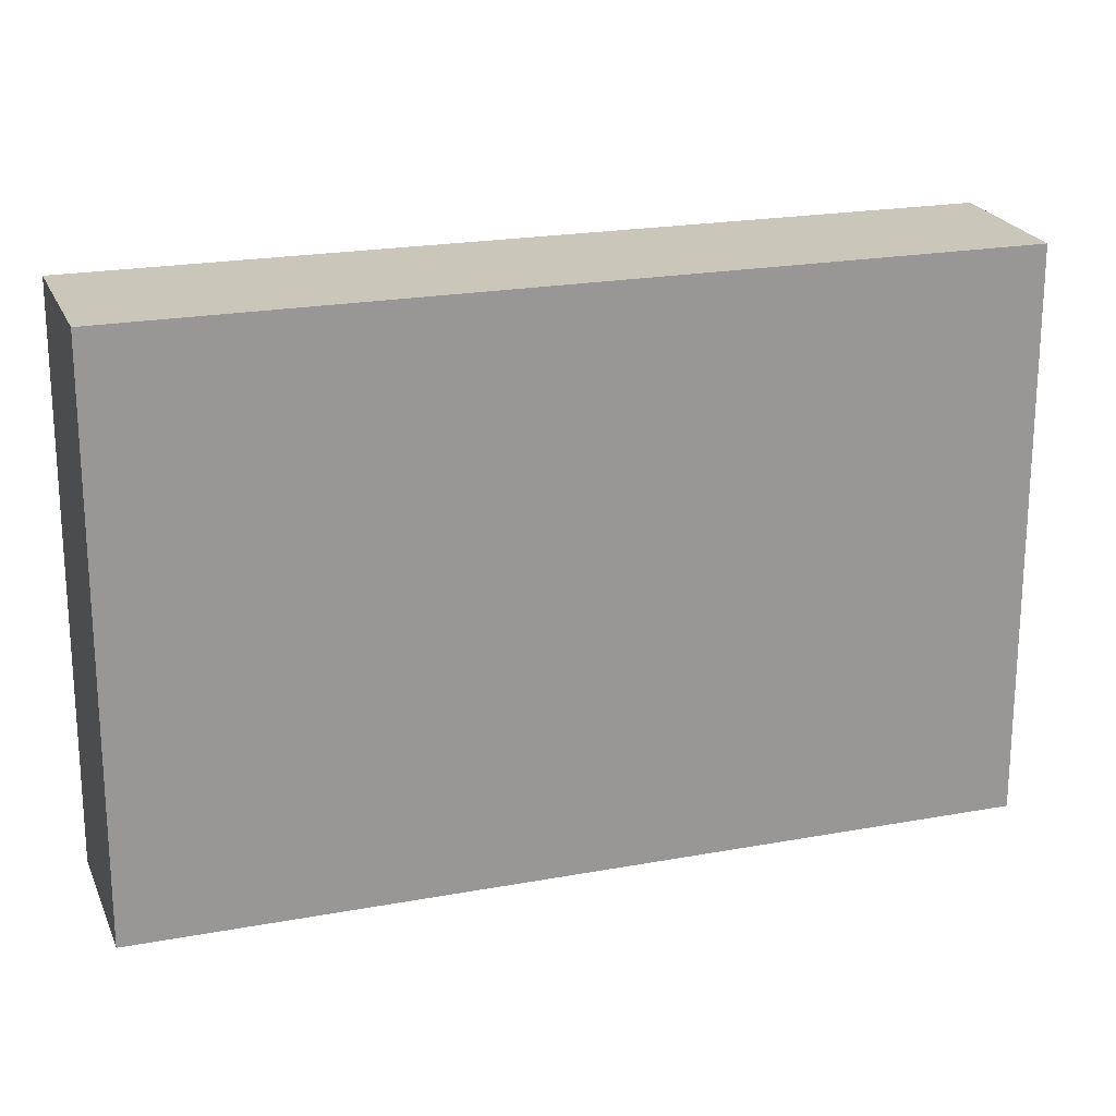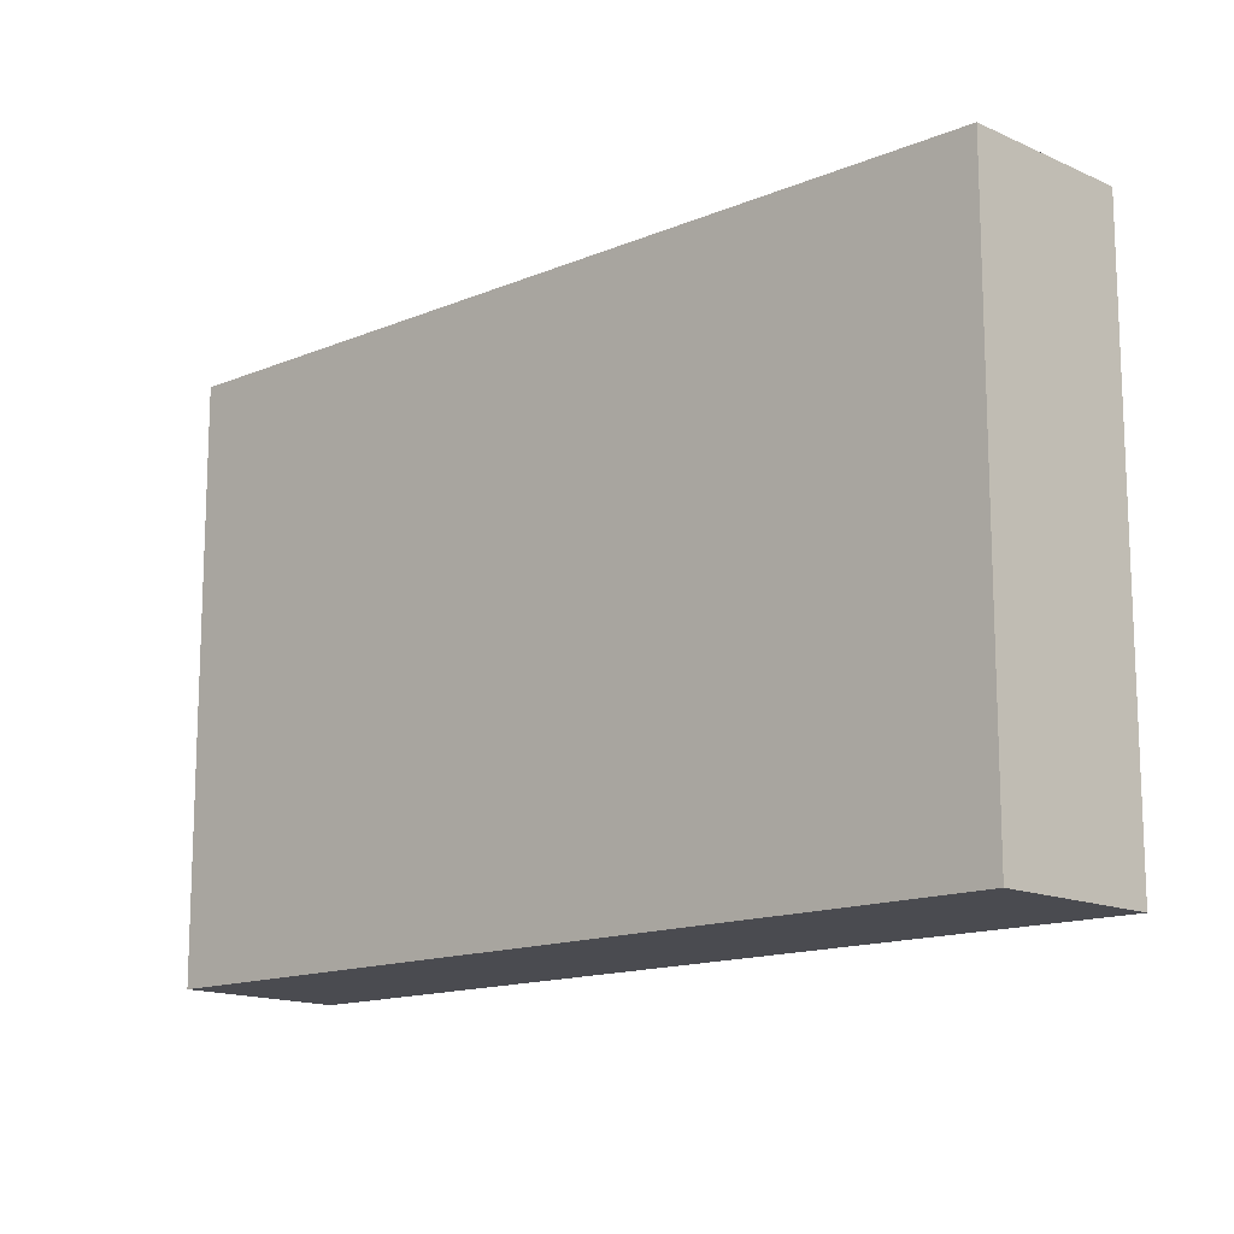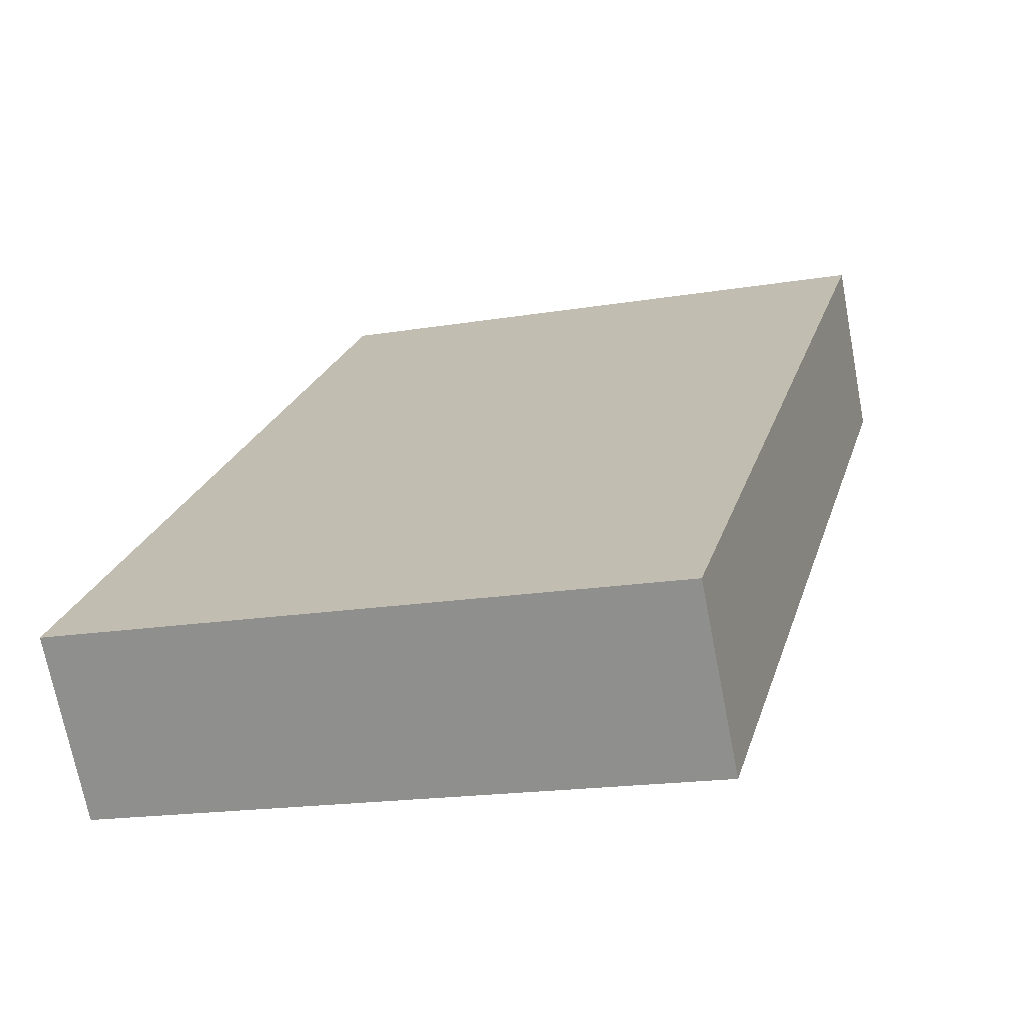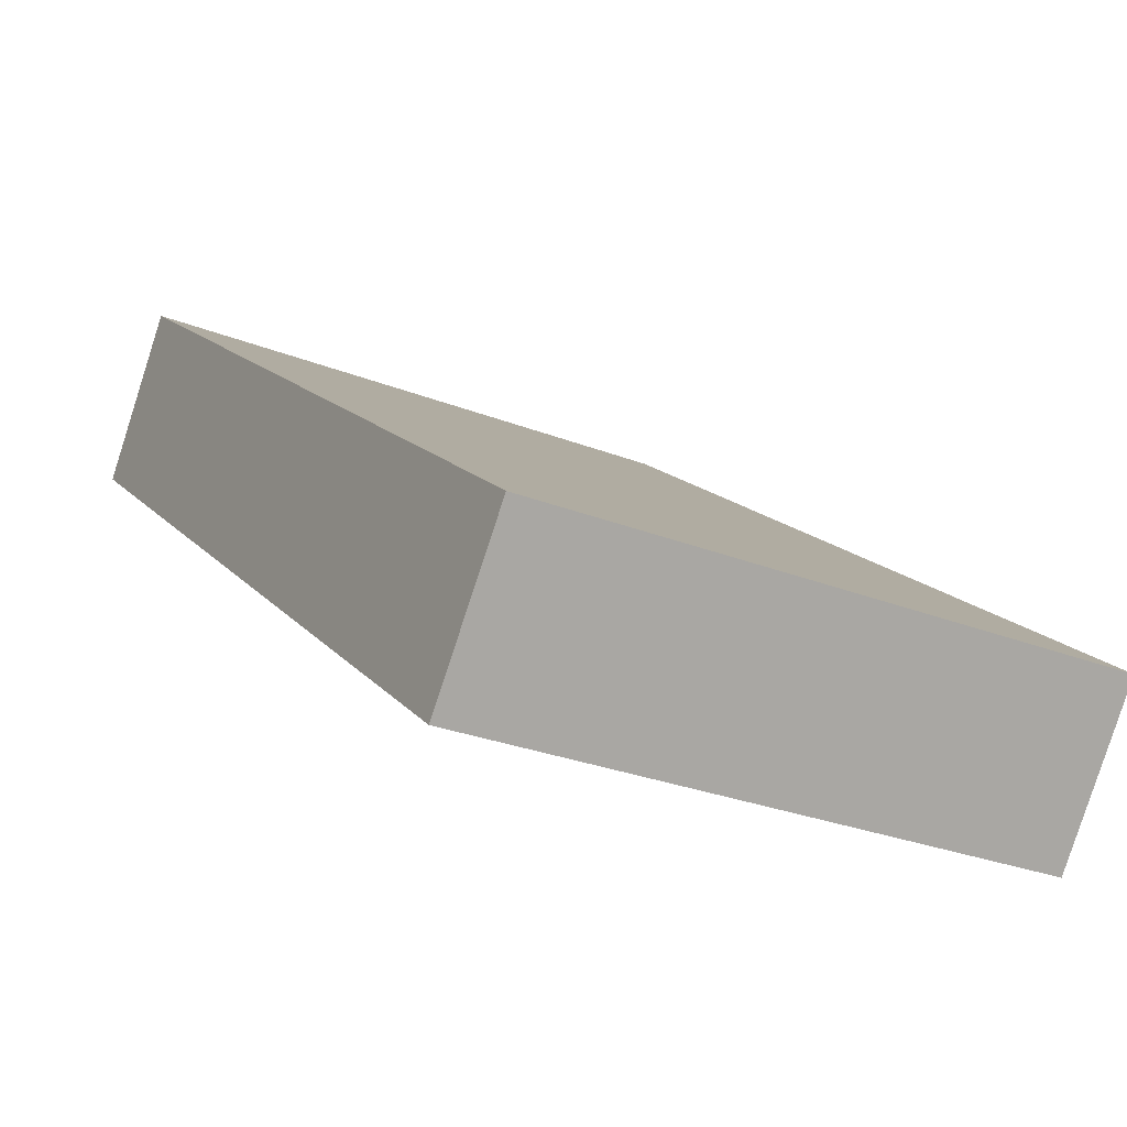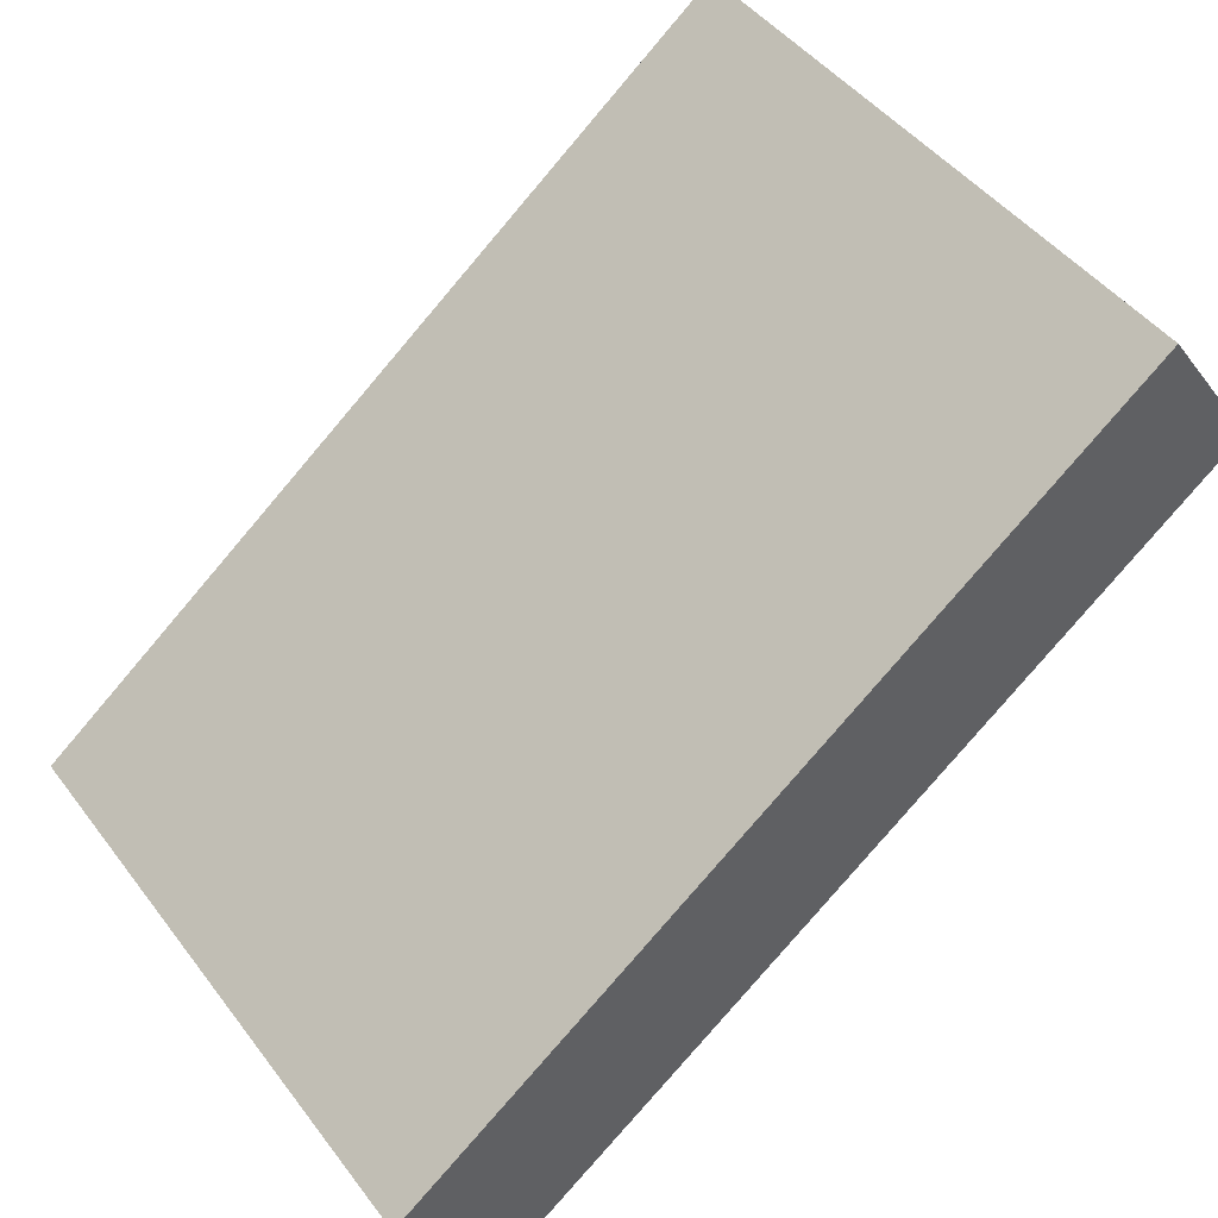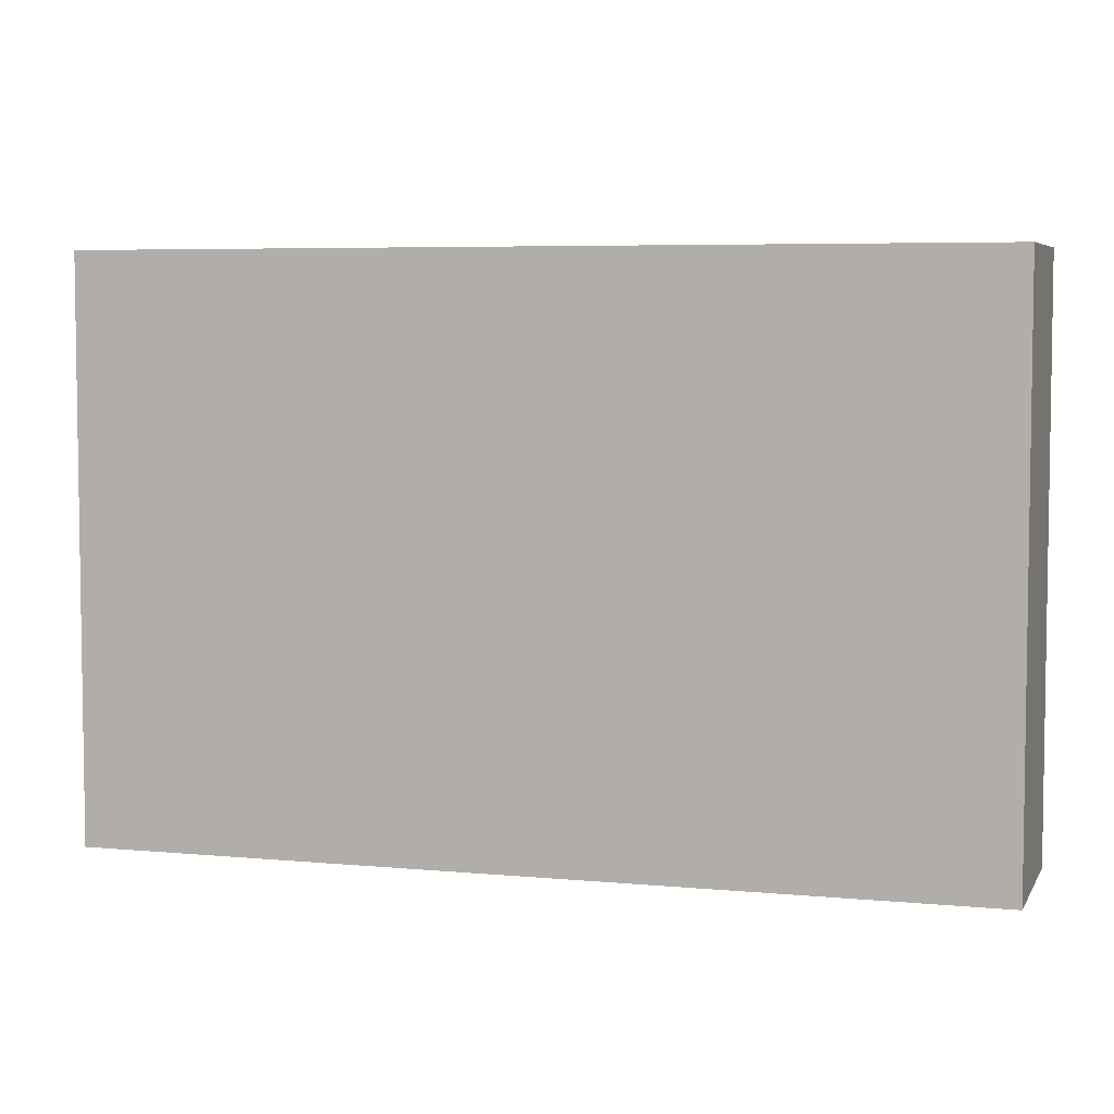
<metadata>
{"format":"obj","ext":"obj","renderer":"f3d","projection":"perspective","resolution":1024,"background":"white","views":[{"elev":21.1,"azim":-160.5,"up":"+Y"},{"elev":-14.4,"azim":-99.7,"up":"+Y"},{"elev":-17.9,"azim":108.2,"up":"+Z"},{"elev":-28.1,"azim":59.2,"up":"+Z"},{"elev":46.3,"azim":145.1,"up":"+Z"},{"elev":5.5,"azim":54.5,"up":"+Y"}]}
</metadata>
<code>
v  0 4.174 2.556e-16
v  5.872 4.174 -2.976
v  5.098 4.174 -3.969
v  0.711 4.174 1.021
v  5.098 2.43e-16 -3.969
v  0 0 0
v  0.711 -6.252e-17 1.021
v  5.872 1.822e-16 -2.976
g defaultobject
f 1 2 3
f 2 1 4
f 5 1 3
f 1 5 6
f 6 4 1
f 4 6 7
f 7 2 4
f 2 7 8
f 8 3 2
f 3 8 5
f 5 7 6
f 7 5 8

</code>
